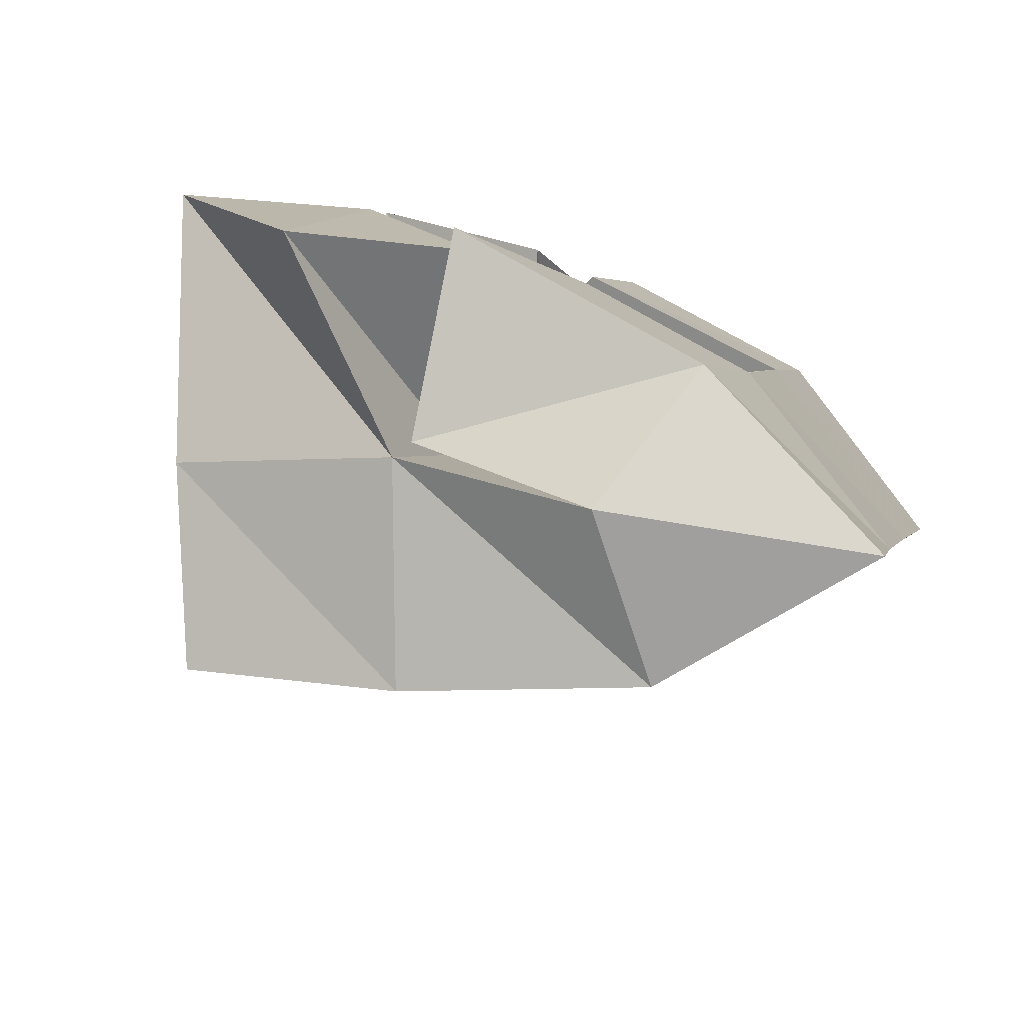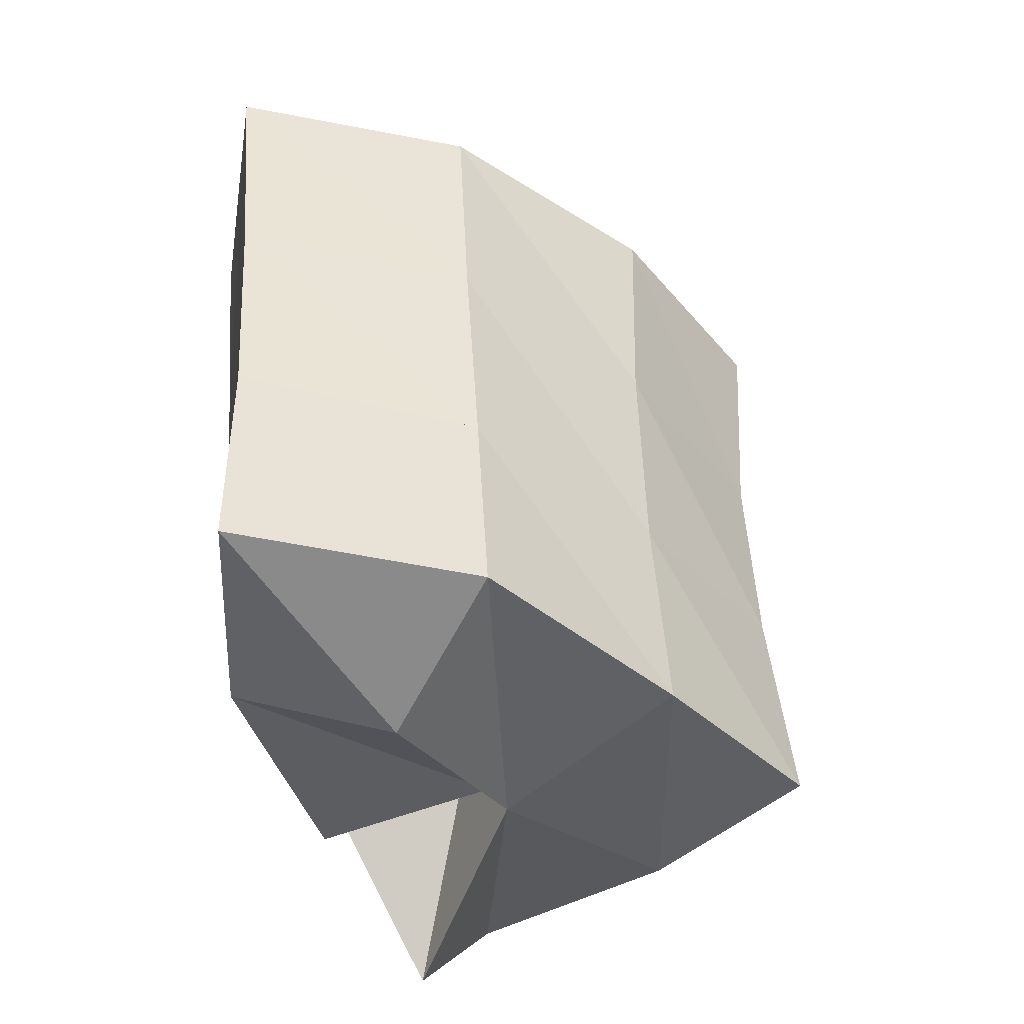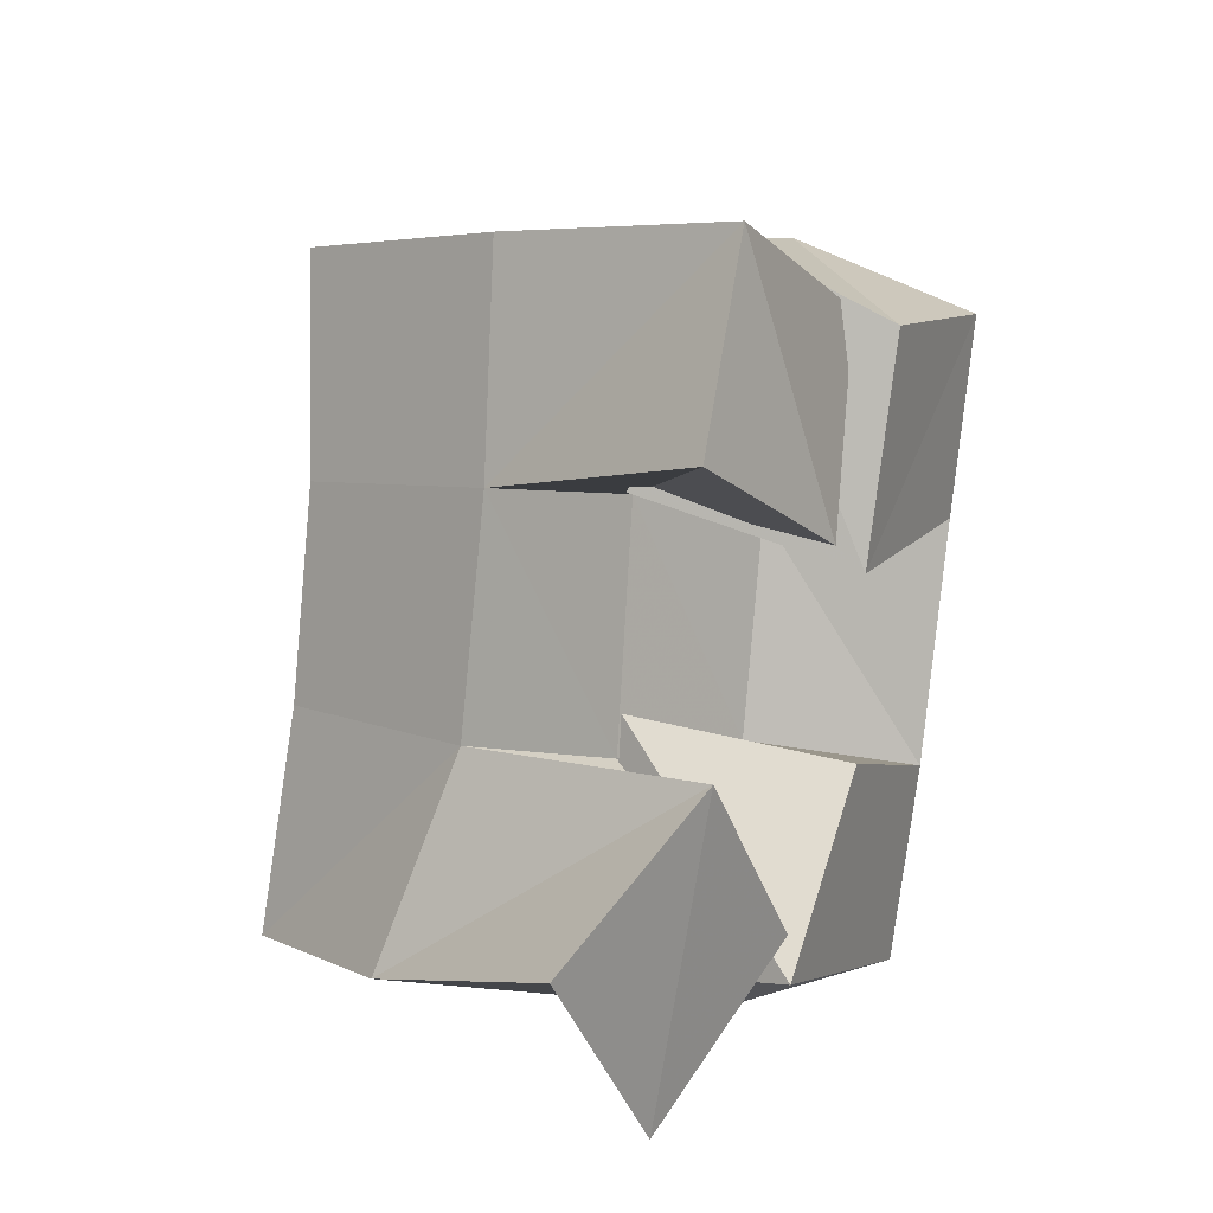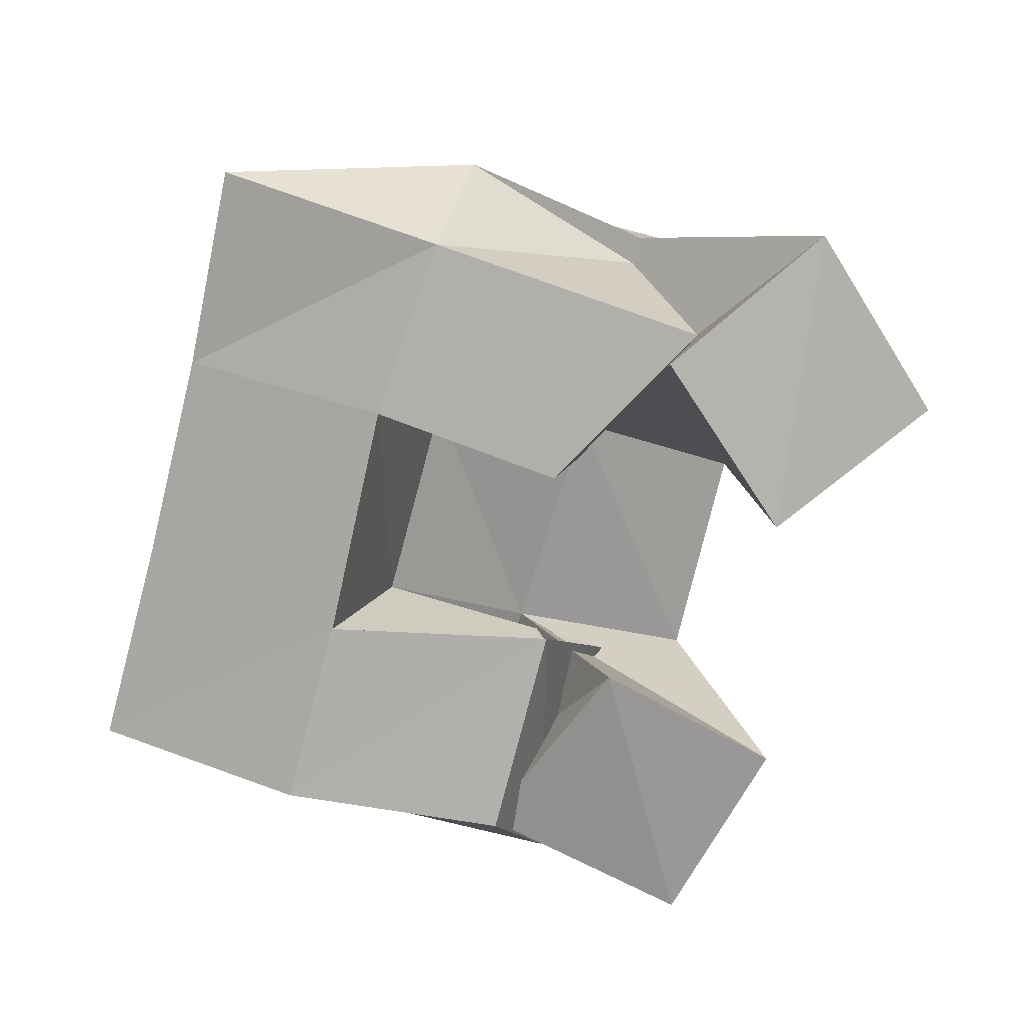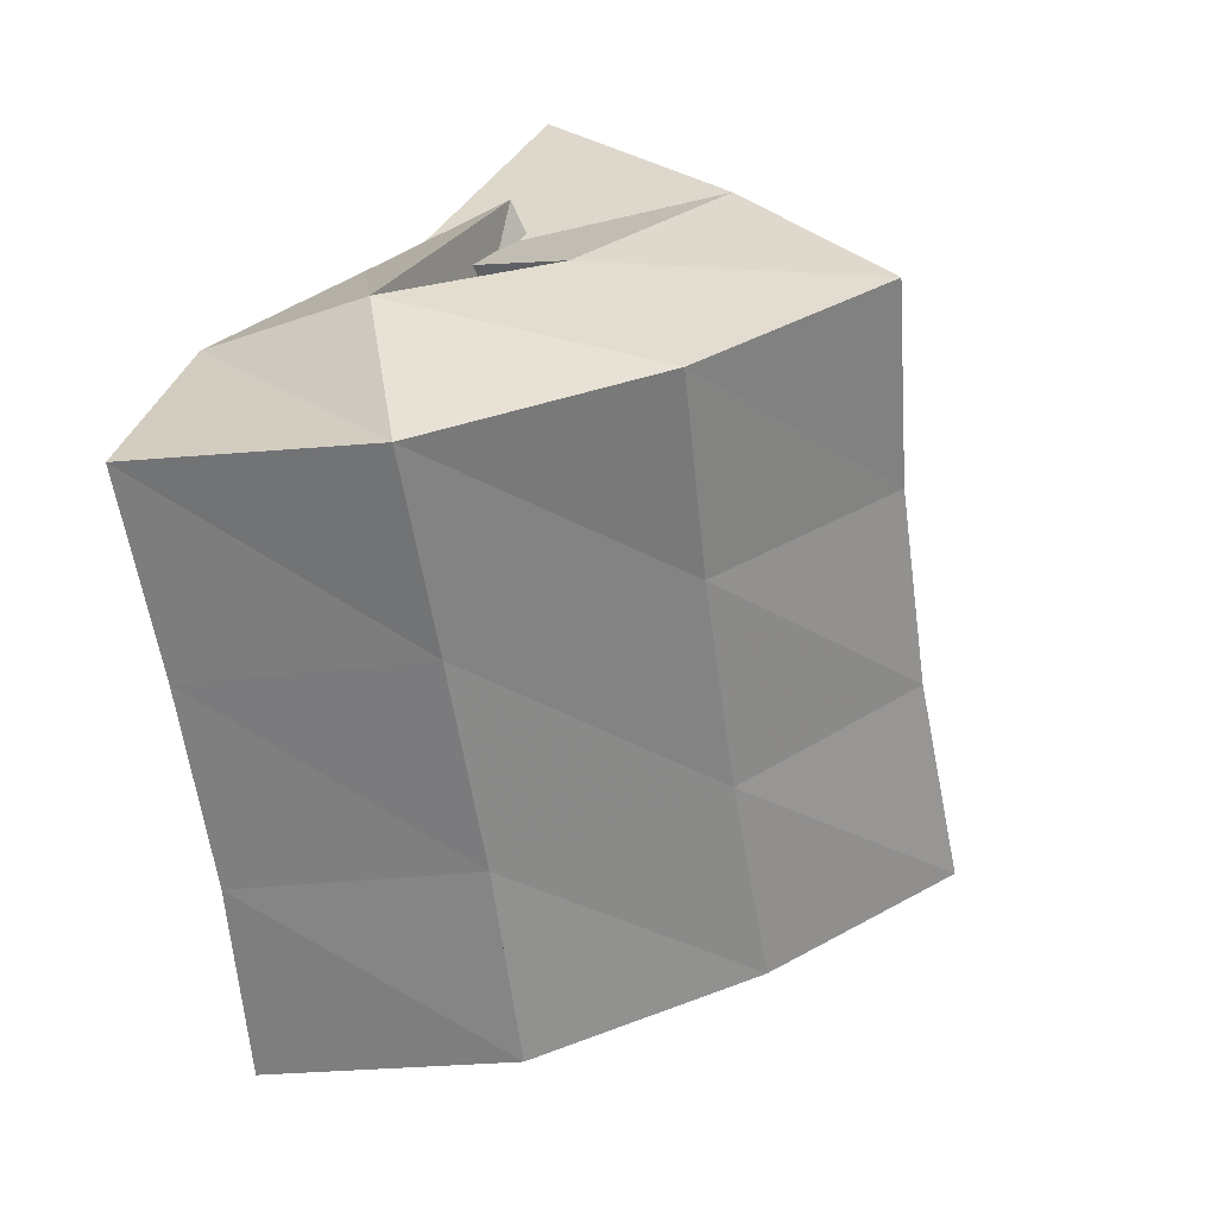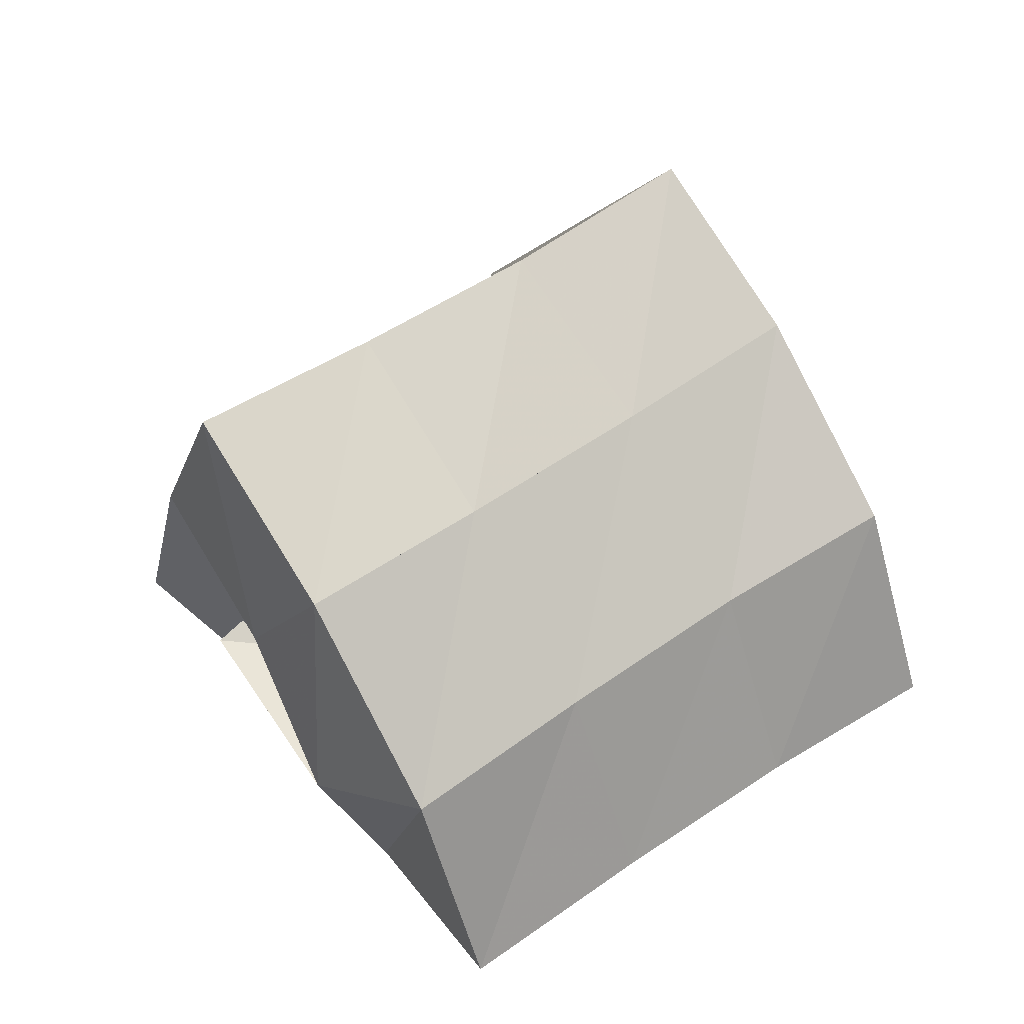
<metadata>
{"format":"obj","ext":"obj","renderer":"f3d","projection":"perspective","resolution":1024,"background":"white","views":[{"elev":-79.1,"azim":-27.1,"up":"+Z"},{"elev":-59.6,"azim":106.2,"up":"+Z"},{"elev":20.5,"azim":-65.2,"up":"+Z"},{"elev":-78.0,"azim":-178.2,"up":"+Y"},{"elev":16.1,"azim":126.9,"up":"+Z"},{"elev":58.6,"azim":70.4,"up":"+Y"}]}
</metadata>
<code>
v 0.5945 0.1238 0.1245
v 0.6217 0.1765 0.1006
v 0.6215 0.1158 0.07948
v 0.6643 0.1497 0.08164
v 0.6344 0.109 0.1502
v 0.6419 0.1662 0.1448
v 0.6603 0.1033 0.108
v 0.6804 0.1499 0.1297
v 0.6771 0.1463 0.1897
v 0.7317 0.1384 0.1695
v 0.692 0.1006 0.1745
v 0.7442 0.1 0.1702
v 0.6948 0.1315 0.239
v 0.7494 0.1399 0.2269
v 0.706 0.1 0.2222
v 0.7568 0.1001 0.2126
v 0.6369 0.113 0.2111
v 0.6555 0.1671 0.1941
v 0.6768 0.1016 0.1851
v 0.6982 0.1544 0.1819
v 0.6615 0.1157 0.2509
v 0.6713 0.1723 0.2414
v 0.7078 0.1105 0.224
v 0.7144 0.1623 0.2315
v 0.6668 0.1457 0.08762
v 0.7063 0.1369 0.06091
v 0.6539 0.1 0.1007
v 0.7152 0.1 0.07723
v 0.6822 0.1497 0.1392
v 0.7173 0.1365 0.122
v 0.689 0.1 0.1343
v 0.7307 0.1 0.1173
v 0.6449 0.2163 0.0908
v 0.6884 0.1955 0.07647
v 0.6594 0.215 0.1384
v 0.7031 0.1962 0.1235
v 0.6716 0.2163 0.1841
v 0.7183 0.1991 0.1719
v 0.6856 0.2224 0.2303
v 0.7332 0.2042 0.2178
v 0.7365 0.1665 0.06555
v 0.7477 0.1671 0.112
v 0.7625 0.1682 0.1605
v 0.7781 0.1703 0.2068
v 0.7662 0.1173 0.05974
v 0.7776 0.1208 0.1064
v 0.7909 0.1222 0.154
v 0.8051 0.1227 0.2014
f 1 2 4
f 3 1 4
f 2 6 8
f 4 2 8
f 6 5 7
f 8 6 7
f 5 1 3
f 7 5 3
f 8 7 3
f 4 8 3
f 2 1 5
f 6 2 5
f 9 10 12
f 11 9 12
f 10 14 16
f 12 10 16
f 14 13 15
f 16 14 15
f 13 9 11
f 15 13 11
f 16 15 11
f 12 16 11
f 10 9 13
f 14 10 13
f 17 18 20
f 19 17 20
f 18 22 24
f 20 18 24
f 22 21 23
f 24 22 23
f 21 17 19
f 23 21 19
f 24 23 19
f 20 24 19
f 18 17 21
f 22 18 21
f 25 26 28
f 27 25 28
f 26 30 32
f 28 26 32
f 30 29 31
f 32 30 31
f 29 25 27
f 31 29 27
f 32 31 27
f 28 32 27
f 26 25 29
f 30 26 29
f 2 33 34
f 4 2 34
f 33 35 36
f 34 33 36
f 35 6 8
f 36 35 8
f 6 2 4
f 8 6 4
f 36 8 4
f 34 36 4
f 33 2 6
f 35 33 6
f 6 35 36
f 8 6 36
f 35 37 38
f 36 35 38
f 37 18 20
f 38 37 20
f 18 6 8
f 20 18 8
f 38 20 8
f 36 38 8
f 35 6 18
f 37 35 18
f 18 37 38
f 20 18 38
f 37 39 40
f 38 37 40
f 39 22 24
f 40 39 24
f 22 18 20
f 24 22 20
f 40 24 20
f 38 40 20
f 37 18 22
f 39 37 22
f 4 34 41
f 26 4 41
f 34 36 42
f 41 34 42
f 36 8 30
f 42 36 30
f 8 4 26
f 30 8 26
f 42 30 26
f 41 42 26
f 34 4 8
f 36 34 8
f 8 36 42
f 30 8 42
f 36 38 43
f 42 36 43
f 38 20 10
f 43 38 10
f 20 8 30
f 10 20 30
f 43 10 30
f 42 43 30
f 36 8 20
f 38 36 20
f 20 38 43
f 10 20 43
f 38 40 44
f 43 38 44
f 40 24 14
f 44 40 14
f 24 20 10
f 14 24 10
f 44 14 10
f 43 44 10
f 38 20 24
f 40 38 24
f 26 41 45
f 28 26 45
f 41 42 46
f 45 41 46
f 42 30 32
f 46 42 32
f 30 26 28
f 32 30 28
f 46 32 28
f 45 46 28
f 41 26 30
f 42 41 30
f 30 42 46
f 32 30 46
f 42 43 47
f 46 42 47
f 43 10 12
f 47 43 12
f 10 30 32
f 12 10 32
f 47 12 32
f 46 47 32
f 42 30 10
f 43 42 10
f 10 43 47
f 12 10 47
f 43 44 48
f 47 43 48
f 44 14 16
f 48 44 16
f 14 10 12
f 16 14 12
f 48 16 12
f 47 48 12
f 43 10 14
f 44 43 14

</code>
